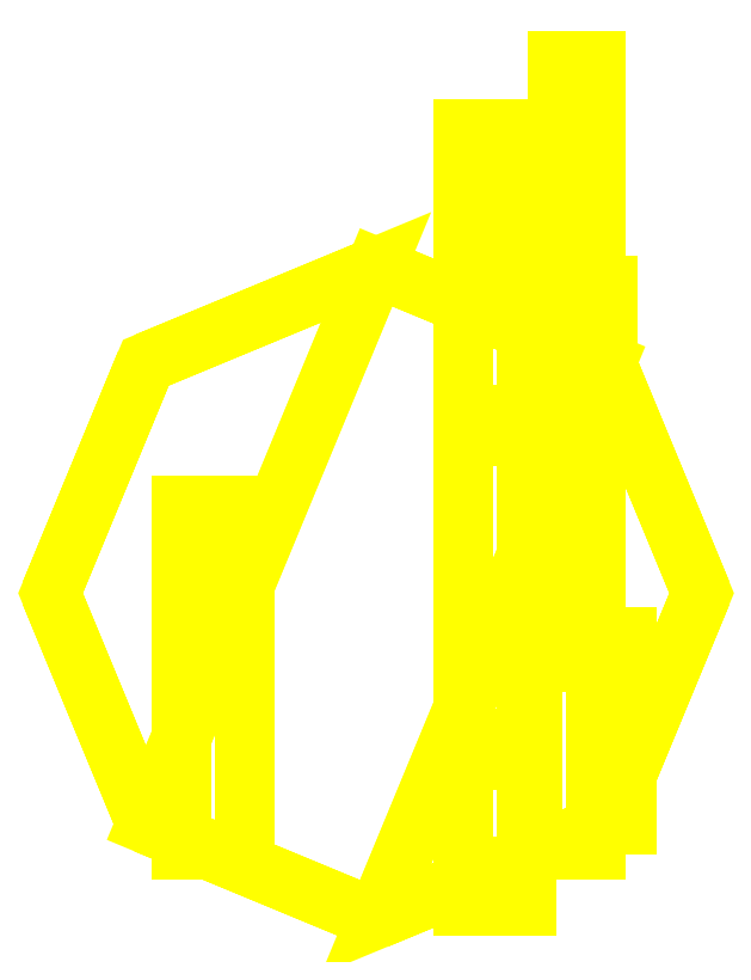
<metadata>
{"format":"dxf","ext":"dxf","renderer":"ezdxf+matplotlib","layout":"modelspace","background":"white","min_lineweight":24,"dpi":150}
</metadata>
<code>
0
SECTION
2
ENTITIES
0
3DFACE
8
TURRET
10
-0.31
20
-0.41
30
1.09
11
-0.31
21
-0.41
31
0.24
12
-0.21
22
-0.41
32
0.24
13
-0.21
23
-0.41
33
1.09
0
3DFACE
8
TURRET
10
0.25
20
-0.41
30
1.09
11
0.25
21
-0.41
31
0.24
12
0.35
22
-0.41
32
0.24
13
0.35
23
-0.41
33
1.09
0
3DFACE
8
TURRET
10
-0.31
20
0.03
30
1.09
11
-0.31
21
0.03
31
0.95
12
-0.31
22
-0.41
32
0.24
13
-0.31
23
-0.41
33
1.09
0
3DFACE
8
TURRET
10
-0.21
20
-0.41
30
0.24
11
-0.21
21
0.03
31
0.95
12
-0.21
22
0.03
32
1.09
13
-0.21
23
-0.41
33
1.09
0
3DFACE
8
TURRET
10
0.25
20
0.03
30
1.09
11
0.25
21
0.03
31
0.95
12
0.25
22
-0.41
32
0.24
13
0.25
23
-0.41
33
1.09
0
3DFACE
8
TURRET
10
0.35
20
-0.41
30
0.24
11
0.35
21
0.03
31
0.95
12
0.35
22
0.03
32
1.09
13
0.35
23
-0.41
33
1.09
0
3DFACE
8
TURRET
10
-0.21
20
0.08
30
0.63
11
-0.21
21
0.14
31
0.24
12
-0.31
22
0.14
32
0.24
13
-0.31
23
0.08
33
0.63
0
3DFACE
8
TURRET
10
0.35
20
0.08
30
0.63
11
0.35
21
0.14
31
0.24
12
0.25
22
0.14
32
0.24
13
0.25
23
0.08
33
0.63
0
3DFACE
8
TURRET
10
-0.31
20
0.08
30
0.63
11
-0.31
21
0.14
31
0.24
12
-0.31
22
-0.41
32
0.24
13
-0.31
23
0.03
33
0.95
0
3DFACE
8
TURRET
10
-0.21
20
-0.41
30
0.24
11
-0.21
21
0.14
31
0.24
12
-0.21
22
0.08
32
0.63
13
-0.21
23
0.03
33
0.95
0
3DFACE
8
TURRET
10
0.25
20
0.08
30
0.63
11
0.25
21
0.14
31
0.24
12
0.25
22
-0.41
32
0.24
13
0.25
23
0.03
33
0.95
0
3DFACE
8
TURRET
10
0.35
20
-0.41
30
0.24
11
0.35
21
0.14
31
0.24
12
0.35
22
0.08
32
0.63
13
0.35
23
0.03
33
0.95
0
3DFACE
8
TURRET
10
0.3677
20
-0.3677
30
0.24
11
0.52
21
-2.13e-14
31
0.24
12
0.3677
22
0.3677
32
0.24
13
-1e-16
23
-0.52
33
0.24
0
3DFACE
8
TURRET
10
-1e-16
20
-0.52
30
0.24
11
0.3677
21
0.3677
31
0.24
12
1e-16
22
0.52
32
0.24
13
-0.3677
23
-0.3677
33
0.24
0
3DFACE
8
TURRET
10
-0.3677
20
-0.3677
30
0.24
11
1e-16
21
0.52
31
0.24
12
-0.3677
22
0.3677
32
0.24
13
-0.52
23
-2.13e-14
33
0.24
0
3DFACE
8
TURRET
10
-0.3677
20
-0.3677
30
0
11
-1e-16
21
-0.52
31
0
12
-1e-16
22
-0.52
32
0.24
13
-0.3677
23
-0.3677
33
0.24
0
3DFACE
8
TURRET
10
-1e-16
20
-0.52
30
0
11
0.3677
21
-0.3677
31
0
12
0.3677
22
-0.3677
32
0.24
13
-1e-16
23
-0.52
33
0.24
0
3DFACE
8
TURRET
10
0.52
20
-2.13e-14
30
0
11
0.3677
21
0.3677
31
0
12
0.3677
22
0.3677
32
0.24
13
0.52
23
-2.13e-14
33
0.24
0
3DFACE
8
TURRET
10
0.3677
20
0.3677
30
0
11
2e-16
21
0.52
31
0
12
2e-16
22
0.52
32
0.24
13
0.3677
23
0.3677
33
0.24
0
3DFACE
8
TURRET
10
2e-16
20
0.52
30
0
11
-0.3677
21
0.3677
31
0
12
-0.3677
22
0.3677
32
0.24
13
2e-16
23
0.52
33
0.24
0
3DFACE
8
TURRET
10
-0.3677
20
0.3677
30
0
11
-0.52
21
-2.13e-14
31
0
12
-0.52
22
-2.13e-14
32
0.24
13
-0.3677
23
0.3677
33
0.24
0
3DFACE
8
TURRET
10
-0.52
20
-2.13e-14
30
0
11
-0.3677
21
-0.3677
31
0
12
-0.3677
22
-0.3677
32
0.24
13
-0.52
23
-2.13e-14
33
0.24
0
3DFACE
8
TURRET
10
0.3677
20
-0.3677
30
0
11
0.52
21
-2.13e-14
31
0
12
0.52
22
-2.13e-14
32
0.24
13
0.3677
23
-0.3677
33
0.24
0
3DFACE
8
TURRET
10
0.38
20
-0.295
30
1.52
11
0.38
21
-0.37
31
1.39
12
0.4
22
-0.37
32
1.39
13
0.4
23
-0.295
33
1.52
0
3DFACE
8
TURRET
10
-0.21
20
0.14
30
1.79
11
-0.21
21
0.05
31
1.44
12
-0.31
22
0.05
32
1.44
13
-0.31
23
0.14
33
1.79
0
3DFACE
8
TURRET
10
0.35
20
0.14
30
1.79
11
0.35
21
0.05
31
1.44
12
0.25
22
0.05
32
1.44
13
0.25
23
0.14
33
1.79
0
3DFACE
8
TURRET
10
0.14
20
0.5191
30
1.311
11
0.14
21
0.6752
31
1.544
12
0.24
22
0.6752
32
1.544
13
0.24
23
0.5191
33
1.311
0
3DFACE
8
TURRET
10
0.24
20
0.5191
30
1.311
11
0.24
21
0.6752
31
1.544
12
0.24
22
0.592
32
1.579
13
0.24
23
0.4555
33
1.375
0
3DFACE
8
TURRET
10
0.14
20
0.4555
30
1.375
11
0.14
21
0.592
31
1.579
12
0.14
22
0.6752
32
1.544
13
0.14
23
0.5191
33
1.311
0
3DFACE
8
TURRET
10
0.24
20
0.592
30
1.579
11
0.14
21
0.592
31
1.579
12
0.14
22
0.4555
32
1.375
13
0.24
23
0.4555
33
1.375
0
3DFACE
8
TURRET
10
0.38
20
-0.07
30
1.39
11
0.38
21
-0.145
31
1.52
12
0.4
22
-0.145
32
1.52
13
0.4
23
-0.07
33
1.39
0
3DFACE
8
TURRET
10
-0.31
20
0.14
30
1.79
11
-0.31
21
0.05
31
1.44
12
-0.31
22
-0.41
32
1.44
13
-0.31
23
-0.11
33
1.79
0
3DFACE
8
TURRET
10
-0.31
20
-0.11
30
1.79
11
-0.31
21
-0.41
31
1.44
12
-0.21
22
-0.41
32
1.44
13
-0.21
23
-0.11
33
1.79
0
3DFACE
8
TURRET
10
-0.21
20
-0.41
30
1.44
11
-0.21
21
0.05
31
1.44
12
-0.21
22
0.14
32
1.79
13
-0.21
23
-0.11
33
1.79
0
3DFACE
8
TURRET
10
0.25
20
0.14
30
1.79
11
0.25
21
0.05
31
1.44
12
0.25
22
-0.41
32
1.44
13
0.25
23
-0.11
33
1.79
0
3DFACE
8
TURRET
10
0.25
20
-0.11
30
1.79
11
0.25
21
-0.41
31
1.44
12
0.35
22
-0.41
32
1.44
13
0.35
23
-0.11
33
1.79
0
3DFACE
8
TURRET
10
0.35
20
-0.41
30
1.44
11
0.35
21
0.05
31
1.44
12
0.35
22
0.14
32
1.79
13
0.35
23
-0.11
33
1.79
0
3DFACE
8
TURRET
10
0.4
20
-0.145
30
1.52
11
0.4
21
-0.295
31
1.52
12
0.4
22
-0.37
32
1.39
13
0.4
23
-0.07
33
1.39
0
3DFACE
8
TURRET
10
0.38
20
-0.295
30
1.52
11
0.38
21
-0.145
31
1.52
12
0.38
22
-0.07
32
1.39
13
0.38
23
-0.37
33
1.39
0
3DFACE
8
TURRET
10
0.24
20
-0.4355
30
1.375
11
0.14
21
-0.4355
31
1.375
12
0.14
22
-0.4991
32
1.311
13
0.24
23
-0.4991
33
1.311
0
3DFACE
8
TURRET
10
0.35
20
-0.22
30
1.43
11
0.35
21
-0.26
31
1.39
12
0.38
22
-0.26
32
1.39
13
0.38
23
-0.22
33
1.43
0
3DFACE
8
TURRET
10
0.35
20
-0.26
30
1.39
11
0.35
21
-0.22
31
1.35
12
0.38
22
-0.22
32
1.35
13
0.38
23
-0.26
33
1.39
0
3DFACE
8
TURRET
10
0.35
20
-0.18
30
1.39
11
0.35
21
-0.22
31
1.43
12
0.38
22
-0.22
32
1.43
13
0.38
23
-0.18
33
1.39
0
3DFACE
8
TURRET
10
0.35
20
-0.22
30
1.35
11
0.35
21
-0.18
31
1.39
12
0.38
22
-0.18
32
1.39
13
0.38
23
-0.22
33
1.35
0
3DFACE
8
TURRET
10
0.29
20
0.85
30
1.04
11
0.29
21
0.77
31
1.179
12
0.35
22
0.77
32
1.179
13
0.35
23
0.85
33
1.04
0
3DFACE
8
TURRET
10
0.29
20
0.61
30
1.179
11
0.29
21
0.53
31
1.04
12
0.35
22
0.53
32
1.04
13
0.35
23
0.61
33
1.179
0
3DFACE
8
TURRET
10
0.35
20
0.77
30
1.179
11
0.35
21
0.61
31
1.179
12
0.35
22
0.53
32
1.04
13
0.35
23
0.85
33
1.04
0
3DFACE
8
TURRET
10
0.29
20
0.85
30
1.04
11
0.29
21
0.53
31
1.04
12
0.29
22
0.61
32
1.179
13
0.29
23
0.77
33
1.179
0
3DFACE
8
TURRET
10
0.14
20
0.01
30
1.1
11
0.14
21
0.2855
31
1.155
12
0.24
22
0.2855
32
1.155
13
0.24
23
0.01
33
1.1
0
3DFACE
8
TURRET
10
0.24
20
0.01
30
1.1
11
0.24
21
0.2855
31
1.155
12
0.24
22
0.2511
32
1.238
13
0.24
23
0.01
33
1.19
0
3DFACE
8
TURRET
10
0.14
20
0.01
30
1.19
11
0.14
21
0.2511
31
1.238
12
0.14
22
0.2855
32
1.155
13
0.14
23
0.01
33
1.1
0
3DFACE
8
TURRET
10
0.35
20
0.49
30
1.05
11
0.35
21
0.43
31
1.154
12
0.37
22
0.43
32
1.154
13
0.37
23
0.49
33
1.05
0
3DFACE
8
TURRET
10
0.35
20
0.31
30
1.154
11
0.35
21
0.25
31
1.05
12
0.37
22
0.25
32
1.05
13
0.37
23
0.31
33
1.154
0
3DFACE
8
TURRET
10
0.35
20
0.49
30
1.05
11
0.35
21
0.25
31
1.05
12
0.35
22
0.31
32
1.154
13
0.35
23
0.43
33
1.154
0
3DFACE
8
TURRET
10
0.37
20
0.43
30
1.154
11
0.37
21
0.31
31
1.154
12
0.37
22
0.25
32
1.05
13
0.37
23
0.49
33
1.05
0
3DFACE
8
TURRET
10
0.14
20
-0.2655
30
1.155
11
0.14
21
0.01
31
1.1
12
0.24
22
0.01
32
1.1
13
0.24
23
-0.2655
33
1.155
0
3DFACE
8
TURRET
10
0.24
20
-0.2655
30
1.155
11
0.24
21
0.01
31
1.1
12
0.24
22
0.01
32
1.19
13
0.24
23
-0.2311
33
1.238
0
3DFACE
8
TURRET
10
0.14
20
-0.2311
30
1.238
11
0.14
21
0.01
31
1.19
12
0.14
22
0.01
32
1.1
13
0.14
23
-0.2655
33
1.155
0
3DFACE
8
TURRET
10
-0.21
20
0.03
30
1.09
11
-0.21
21
0.03
31
0.95
12
-0.31
22
0.03
32
0.95
13
-0.31
23
0.03
33
1.09
0
3DFACE
8
TURRET
10
0.35
20
0.03
30
1.09
11
0.35
21
0.03
31
0.95
12
0.25
22
0.03
32
0.95
13
0.25
23
0.03
33
1.09
0
3DFACE
8
TURRET
10
0.29
20
0.03
30
1.04
11
0.32
21
0.03
31
1.07
12
0.32
22
0.55
32
1.07
13
0.29
23
0.53
33
1.04
0
3DFACE
8
TURRET
10
0.32
20
0.03
30
1.07
11
0.35
21
0.03
31
1.04
12
0.35
22
0.53
32
1.04
13
0.32
23
0.55
33
1.07
0
3DFACE
8
TURRET
10
0.35
20
0.25
30
1.05
11
0.35
21
0.31
31
0.9461
12
0.37
22
0.31
32
0.9461
13
0.37
23
0.25
33
1.05
0
3DFACE
8
TURRET
10
0.35
20
0.43
30
0.9461
11
0.35
21
0.49
31
1.05
12
0.37
22
0.49
32
1.05
13
0.37
23
0.43
33
0.9461
0
3DFACE
8
TURRET
10
0.35
20
0.43
30
0.9461
11
0.35
21
0.31
31
0.9461
12
0.35
22
0.25
32
1.05
13
0.35
23
0.49
33
1.05
0
3DFACE
8
TURRET
10
0.37
20
0.49
30
1.05
11
0.37
21
0.25
31
1.05
12
0.37
22
0.31
32
0.9461
13
0.37
23
0.43
33
0.9461
0
3DFACE
8
TURRET
10
-0.21
20
0.03
30
0.95
11
-0.21
21
0.08
31
0.63
12
-0.31
22
0.08
32
0.63
13
-0.31
23
0.03
33
0.95
0
3DFACE
8
TURRET
10
0.35
20
0.03
30
0.95
11
0.35
21
0.08
31
0.63
12
0.25
22
0.08
32
0.63
13
0.25
23
0.03
33
0.95
0
3DFACE
8
TURRET
10
0.35
20
0.03
30
1.04
11
0.32
21
0.03
31
1.01
12
0.32
22
0.55
32
1.01
13
0.35
23
0.53
33
1.04
0
3DFACE
8
TURRET
10
0.32
20
0.03
30
1.01
11
0.29
21
0.03
31
1.04
12
0.29
22
0.53
32
1.04
13
0.32
23
0.55
33
1.01
0
3DFACE
8
TURRET
10
0.29
20
0.53
30
1.04
11
0.29
21
0.61
31
0.9014
12
0.35
22
0.61
32
0.9014
13
0.35
23
0.53
33
1.04
0
3DFACE
8
TURRET
10
0.29
20
0.61
30
0.9014
11
0.29
21
0.77
31
0.9014
12
0.35
22
0.77
32
0.9014
13
0.35
23
0.61
33
0.9014
0
3DFACE
8
TURRET
10
0.29
20
0.77
30
0.9014
11
0.29
21
0.85
31
1.04
12
0.35
22
0.85
32
1.04
13
0.35
23
0.77
33
0.9014
0
3DFACE
8
TURRET
10
0.35
20
0.85
30
1.04
11
0.35
21
0.53
31
1.04
12
0.35
22
0.61
32
0.9014
13
0.35
23
0.77
33
0.9014
0
3DFACE
8
TURRET
10
0.29
20
0.77
30
0.9014
11
0.29
21
0.61
31
0.9014
12
0.29
22
0.53
32
1.04
13
0.29
23
0.85
33
1.04
0
3DFACE
8
TURRET
10
0.35
20
0.31
30
0.9461
11
0.35
21
0.43
31
0.9461
12
0.37
22
0.43
32
0.9461
13
0.37
23
0.31
33
0.9461
0
3DFACE
8
TURRET
10
0.38
20
-0.295
30
1.26
11
0.38
21
-0.145
31
1.26
12
0.4
22
-0.145
32
1.26
13
0.4
23
-0.295
33
1.26
0
3DFACE
8
TURRET
10
0.24
20
0.2511
30
1.238
11
0.14
21
0.2511
31
1.238
12
0.14
22
0.01
32
1.19
13
0.24
23
0.01
33
1.19
0
3DFACE
8
TURRET
10
0.29
20
0.77
30
1.179
11
0.29
21
0.61
31
1.179
12
0.35
22
0.61
32
1.179
13
0.35
23
0.77
33
1.179
0
3DFACE
8
TURRET
10
0.35
20
0.43
30
1.154
11
0.35
21
0.31
31
1.154
12
0.37
22
0.31
32
1.154
13
0.37
23
0.43
33
1.154
0
3DFACE
8
TURRET
10
0.24
20
0.01
30
1.19
11
0.14
21
0.01
31
1.19
12
0.14
22
-0.2311
32
1.238
13
0.24
23
-0.2311
33
1.238
0
3DFACE
8
TURRET
10
-0.31
20
-0.41
30
1.44
11
-0.31
21
-0.41
31
1.09
12
-0.21
22
-0.41
32
1.09
13
-0.21
23
-0.41
33
1.44
0
3DFACE
8
TURRET
10
0.25
20
-0.41
30
1.44
11
0.25
21
-0.41
31
1.09
12
0.35
22
-0.41
32
1.09
13
0.35
23
-0.41
33
1.44
0
3DFACE
8
TURRET
10
-0.21
20
0.05
30
1.44
11
-0.21
21
0.03
31
1.09
12
-0.31
22
0.03
32
1.09
13
-0.31
23
0.05
33
1.44
0
3DFACE
8
TURRET
10
0.35
20
0.05
30
1.44
11
0.35
21
0.03
31
1.09
12
0.25
22
0.03
32
1.09
13
0.25
23
0.05
33
1.44
0
3DFACE
8
TURRET
10
-0.31
20
0.05
30
1.44
11
-0.31
21
0.03
31
1.09
12
-0.31
22
-0.41
32
1.09
13
-0.31
23
-0.41
33
1.44
0
3DFACE
8
TURRET
10
-0.21
20
-0.41
30
1.09
11
-0.21
21
0.03
31
1.09
12
-0.21
22
0.05
32
1.44
13
-0.21
23
-0.41
33
1.44
0
3DFACE
8
TURRET
10
0.25
20
0.05
30
1.44
11
0.25
21
0.03
31
1.09
12
0.25
22
-0.41
32
1.09
13
0.25
23
-0.41
33
1.44
0
3DFACE
8
TURRET
10
0.35
20
-0.41
30
1.09
11
0.35
21
0.03
31
1.09
12
0.35
22
0.05
32
1.44
13
0.35
23
-0.41
33
1.44
0
3DFACE
8
TURRET
10
0.14
20
-0.4991
30
1.311
11
0.14
21
-0.2655
31
1.155
12
0.24
22
-0.2655
32
1.155
13
0.24
23
-0.4991
33
1.311
0
3DFACE
8
TURRET
10
0.24
20
-0.4991
30
1.311
11
0.24
21
-0.2655
31
1.155
12
0.24
22
-0.2311
32
1.238
13
0.24
23
-0.4355
33
1.375
0
3DFACE
8
TURRET
10
0.14
20
-0.4355
30
1.375
11
0.14
21
-0.2311
31
1.238
12
0.14
22
-0.2655
32
1.155
13
0.14
23
-0.4991
33
1.311
0
3DFACE
8
TURRET
10
0.24
20
-0.2311
30
1.238
11
0.14
21
-0.2311
31
1.238
12
0.14
22
-0.4355
32
1.375
13
0.24
23
-0.4355
33
1.375
0
3DFACE
8
TURRET
10
0.38
20
-0.37
30
1.39
11
0.38
21
-0.295
31
1.26
12
0.4
22
-0.295
32
1.26
13
0.4
23
-0.37
33
1.39
0
3DFACE
8
TURRET
10
0.14
20
0.2855
30
1.155
11
0.14
21
0.5191
31
1.311
12
0.24
22
0.5191
32
1.311
13
0.24
23
0.2855
33
1.155
0
3DFACE
8
TURRET
10
0.24
20
0.2855
30
1.155
11
0.24
21
0.5191
31
1.311
12
0.24
22
0.4555
32
1.375
13
0.24
23
0.2511
33
1.238
0
3DFACE
8
TURRET
10
0.14
20
0.2511
30
1.238
11
0.14
21
0.4555
31
1.375
12
0.14
22
0.5191
32
1.311
13
0.14
23
0.2855
33
1.155
0
3DFACE
8
TURRET
10
0.24
20
0.4555
30
1.375
11
0.14
21
0.4555
31
1.375
12
0.14
22
0.2511
32
1.238
13
0.24
23
0.2511
33
1.238
0
3DFACE
8
TURRET
10
0.38
20
-0.145
30
1.26
11
0.38
21
-0.07
31
1.39
12
0.4
22
-0.07
32
1.39
13
0.4
23
-0.145
33
1.26
0
3DFACE
8
TURRET
10
0.4
20
-0.07
30
1.39
11
0.4
21
-0.37
31
1.39
12
0.4
22
-0.295
32
1.26
13
0.4
23
-0.145
33
1.26
0
3DFACE
8
TURRET
10
0.38
20
-0.37
30
1.39
11
0.38
21
-0.07
31
1.39
12
0.38
22
-0.145
32
1.26
13
0.38
23
-0.295
33
1.26
0
3DFACE
8
TURRET
10
0.38
20
-0.145
30
1.52
11
0.38
21
-0.295
31
1.52
12
0.4
22
-0.295
32
1.52
13
0.4
23
-0.145
33
1.52
0
3DFACE
8
TURRET
10
0.14
20
0.6752
30
1.544
11
0.14
21
0.74
31
1.85
12
0.24
22
0.74
32
1.85
13
0.24
23
0.6752
33
1.544
0
3DFACE
8
TURRET
10
0.24
20
0.6752
30
1.544
11
0.24
21
0.74
31
1.85
12
0.24
22
0.65
32
1.85
13
0.24
23
0.592
33
1.579
0
3DFACE
8
TURRET
10
0.14
20
0.592
30
1.579
11
0.14
21
0.65
31
1.85
12
0.14
22
0.74
32
1.85
13
0.14
23
0.6752
33
1.544
0
3DFACE
8
TURRET
10
0.24
20
0.65
30
1.85
11
0.14
21
0.65
31
1.85
12
0.14
22
0.592
32
1.579
13
0.24
23
0.592
33
1.579
0
3DFACE
8
TURRET
10
-0.31
20
0.08
30
1.89
11
-0.31
21
0.14
31
1.79
12
-0.31
22
-0.11
32
1.79
13
-0.31
23
-0.04
33
1.89
0
3DFACE
8
TURRET
10
-0.21
20
-0.04
30
1.89
11
-0.21
21
0.08
31
1.89
12
-0.31
22
0.08
32
1.89
13
-0.31
23
-0.04
33
1.89
0
3DFACE
8
TURRET
10
-0.31
20
-0.04
30
1.89
11
-0.31
21
-0.11
31
1.79
12
-0.21
22
-0.11
32
1.79
13
-0.21
23
-0.04
33
1.89
0
3DFACE
8
TURRET
10
-0.21
20
-0.11
30
1.79
11
-0.21
21
0.14
31
1.79
12
-0.21
22
0.08
32
1.89
13
-0.21
23
-0.04
33
1.89
0
3DFACE
8
TURRET
10
-0.21
20
0.08
30
1.89
11
-0.21
21
0.14
31
1.79
12
-0.31
22
0.14
32
1.79
13
-0.31
23
0.08
33
1.89
0
3DFACE
8
TURRET
10
0.25
20
0.08
30
1.89
11
0.25
21
0.14
31
1.79
12
0.25
22
-0.11
32
1.79
13
0.25
23
-0.04
33
1.89
0
3DFACE
8
TURRET
10
0.35
20
-0.04
30
1.89
11
0.35
21
0.08
31
1.89
12
0.25
22
0.08
32
1.89
13
0.25
23
-0.04
33
1.89
0
3DFACE
8
TURRET
10
0.25
20
-0.04
30
1.89
11
0.25
21
-0.11
31
1.79
12
0.35
22
-0.11
32
1.79
13
0.35
23
-0.04
33
1.89
0
3DFACE
8
TURRET
10
0.35
20
-0.11
30
1.79
11
0.35
21
0.14
31
1.79
12
0.35
22
0.08
32
1.89
13
0.35
23
-0.04
33
1.89
0
3DFACE
8
TURRET
10
0.35
20
0.08
30
1.89
11
0.35
21
0.14
31
1.79
12
0.25
22
0.14
32
1.79
13
0.25
23
0.08
33
1.89
0
VIEWPORT
8
0
10
144.7
20
101.2
30
0
40
391.1
41
222.2
68
     2
69
     1
0
VIEWPORT
8
0
10
139.2
20
100.8
30
0
40
222.8
41
161.3
68
     1
69
     2
0
ENDSEC
0
EOF

</code>
